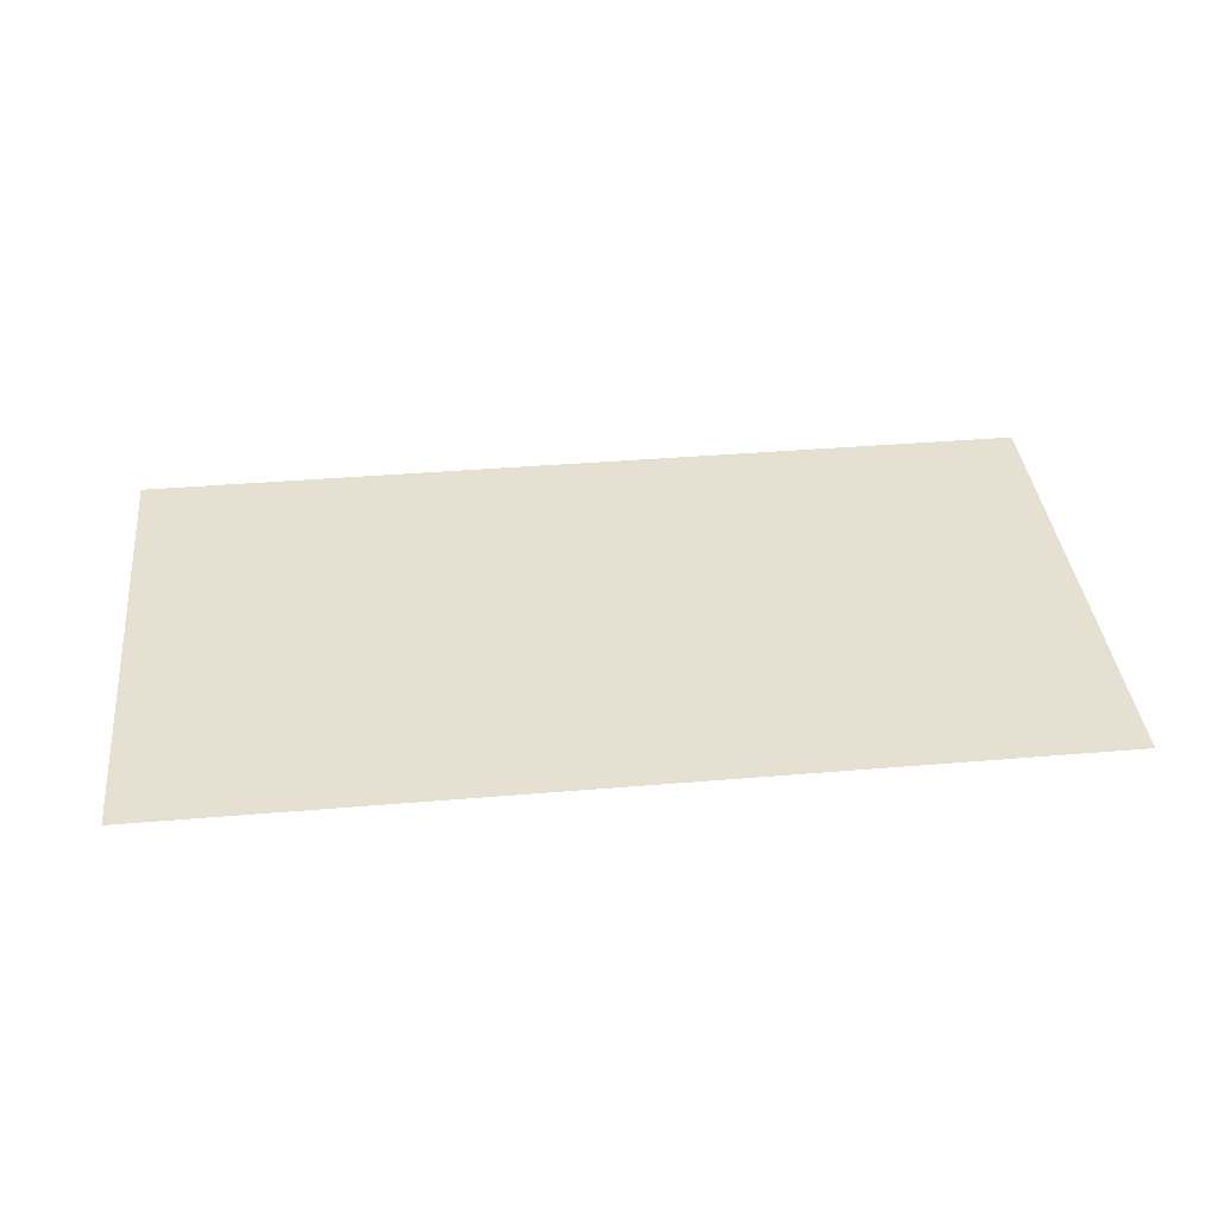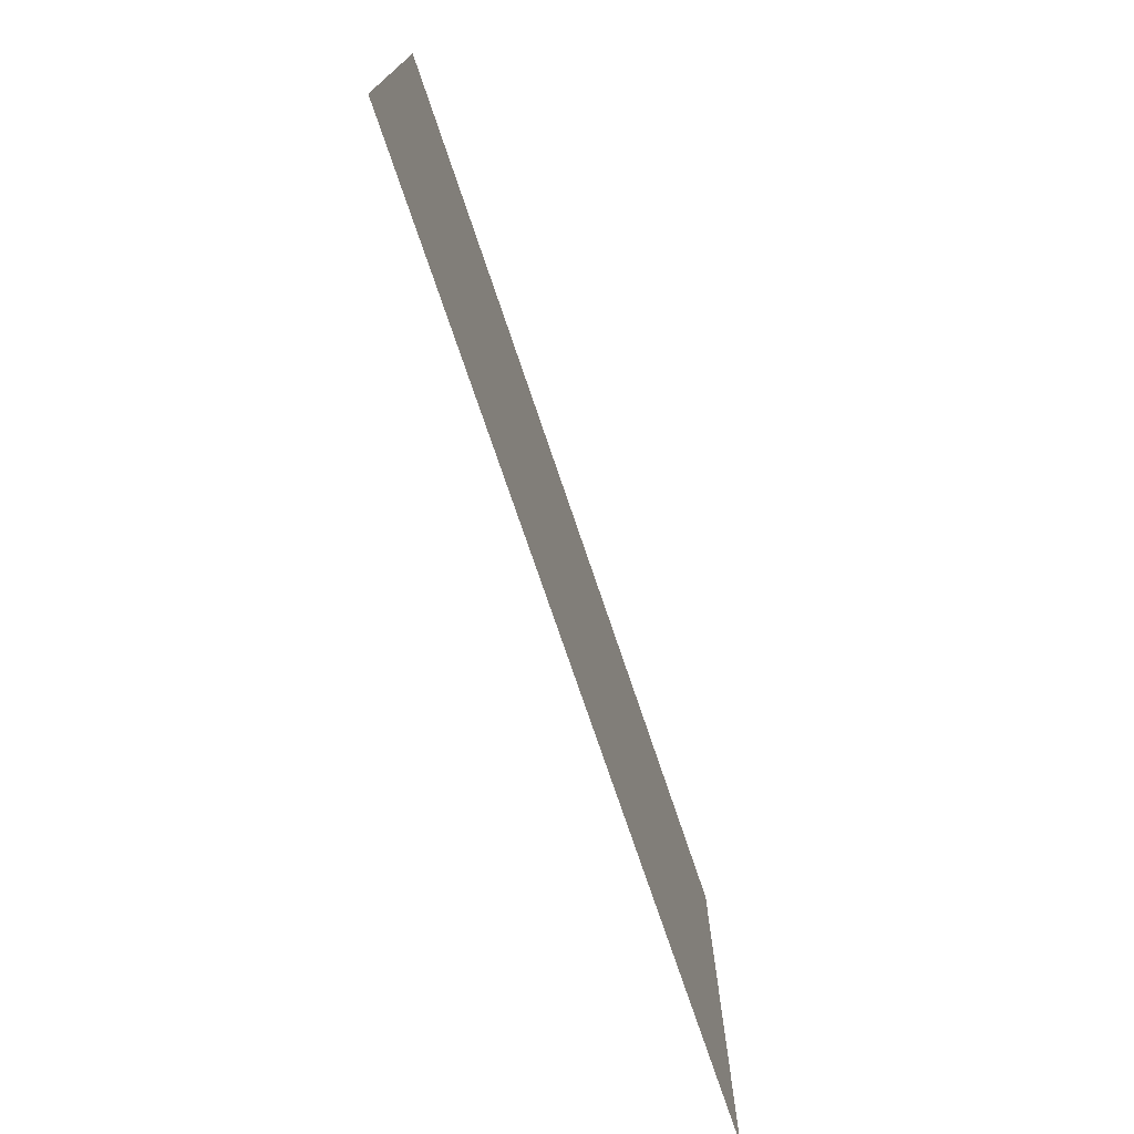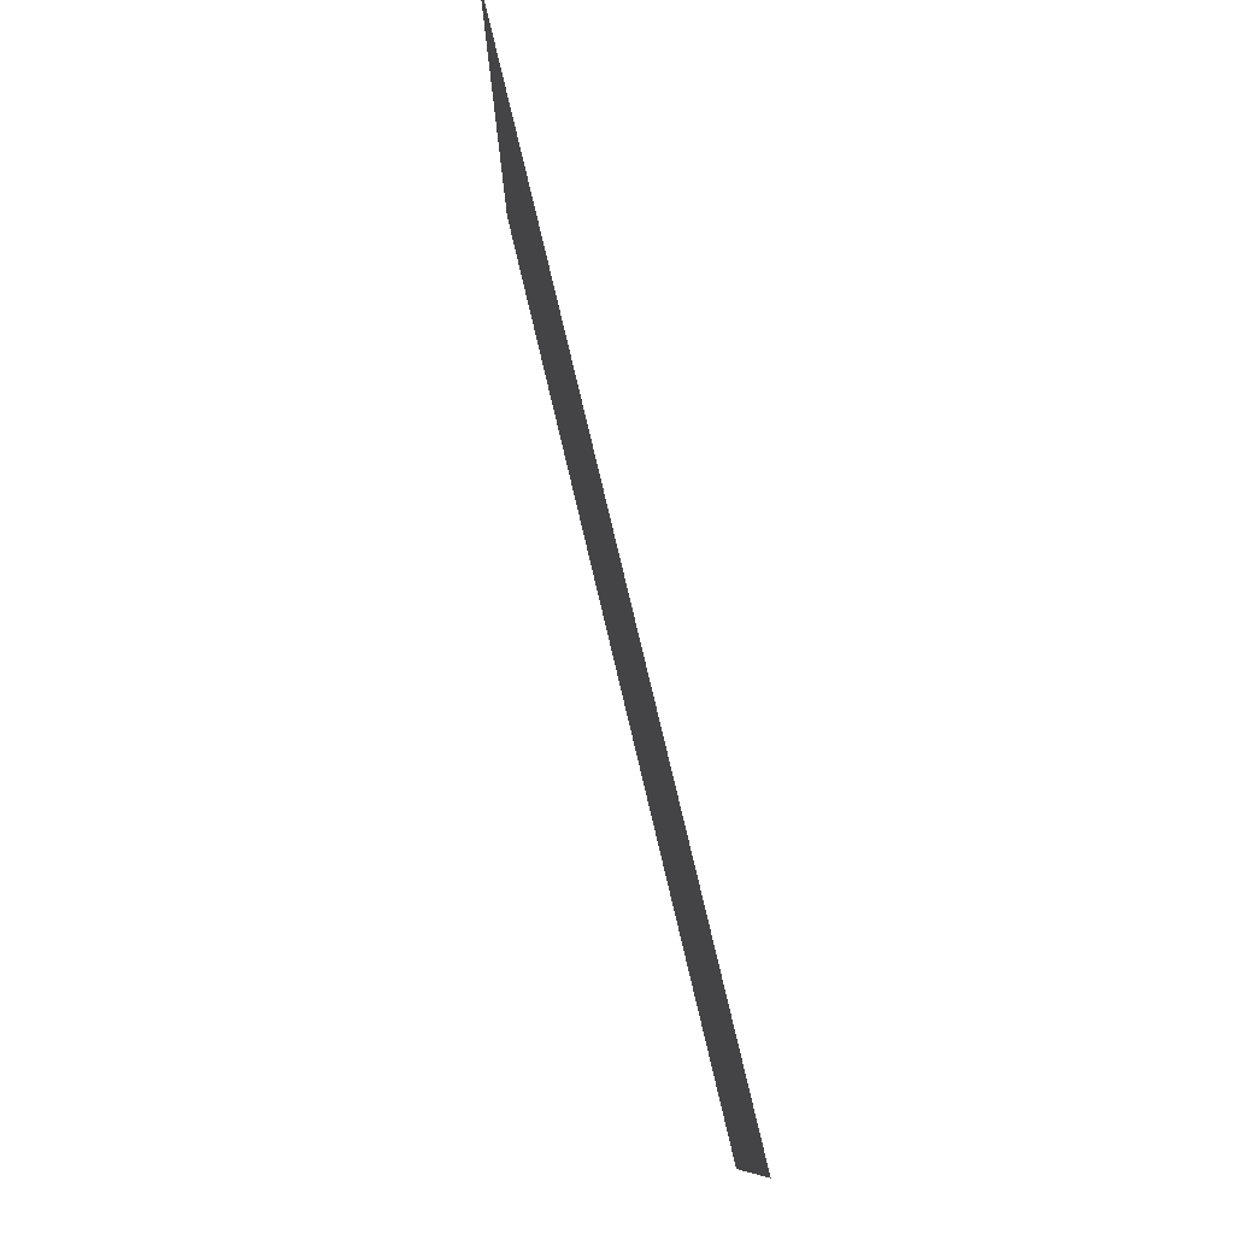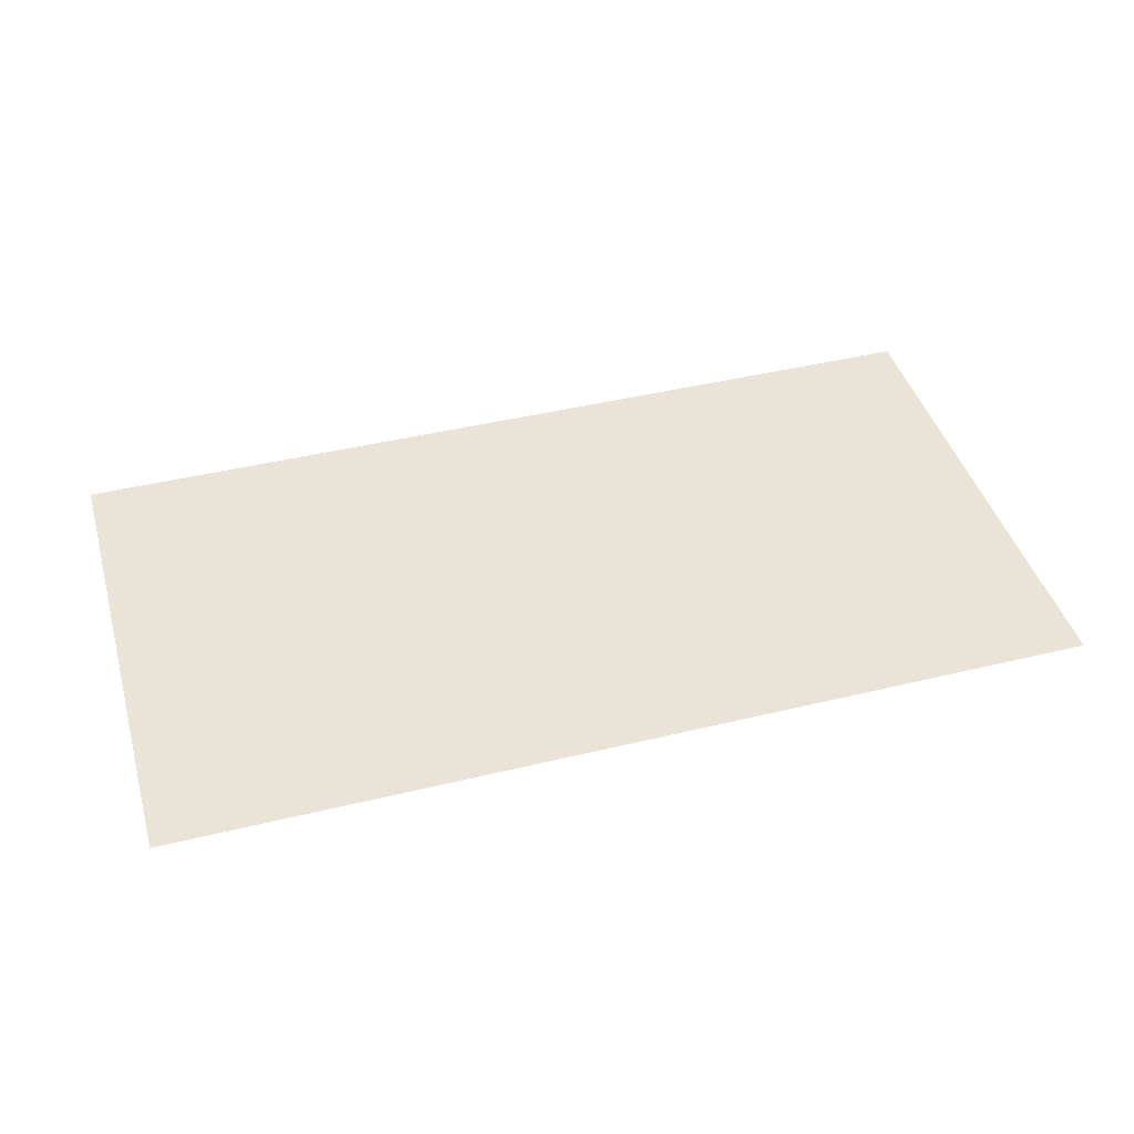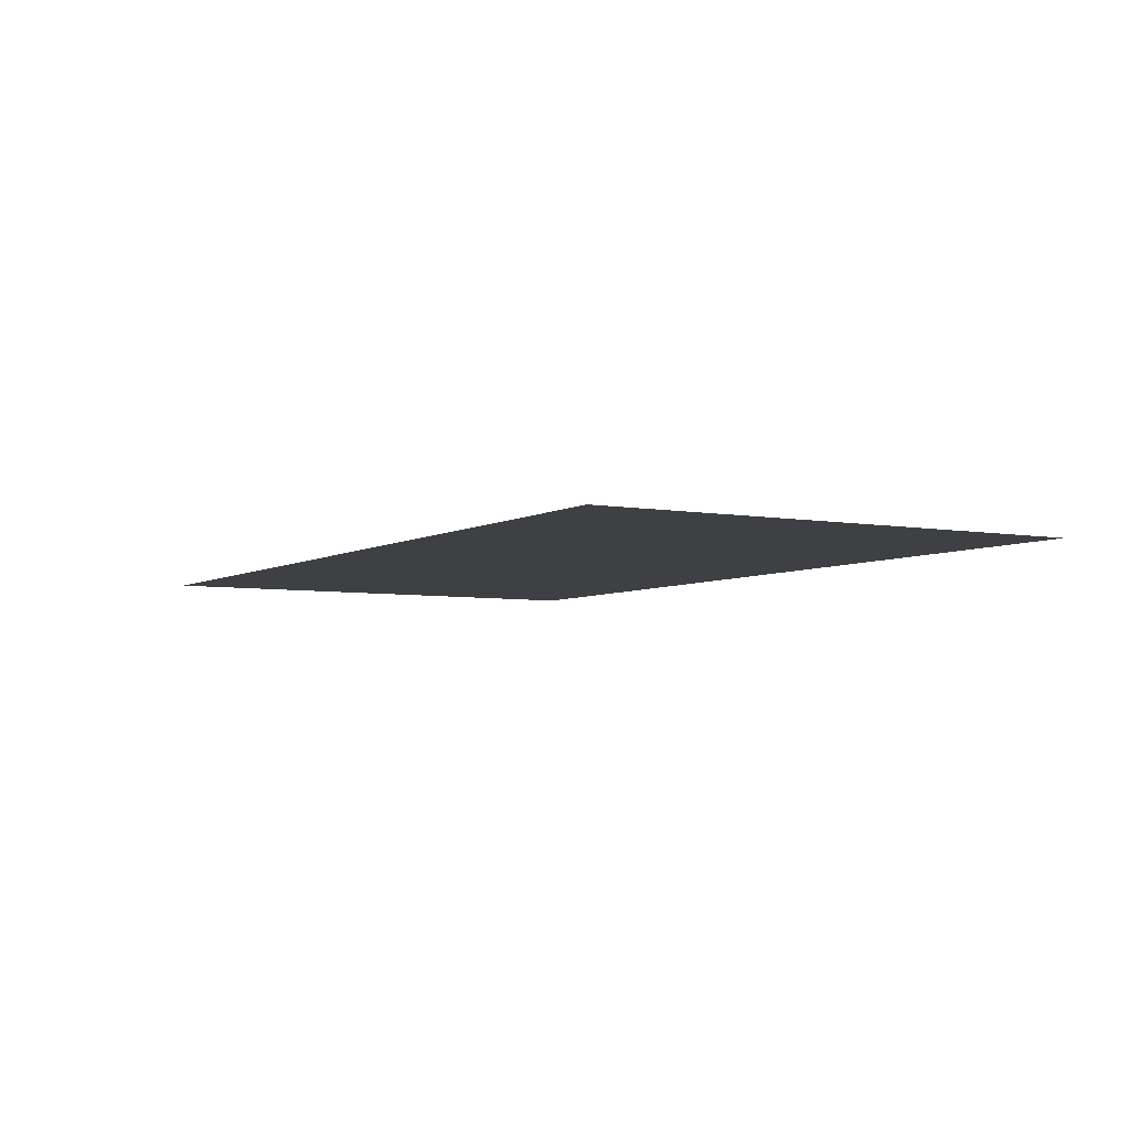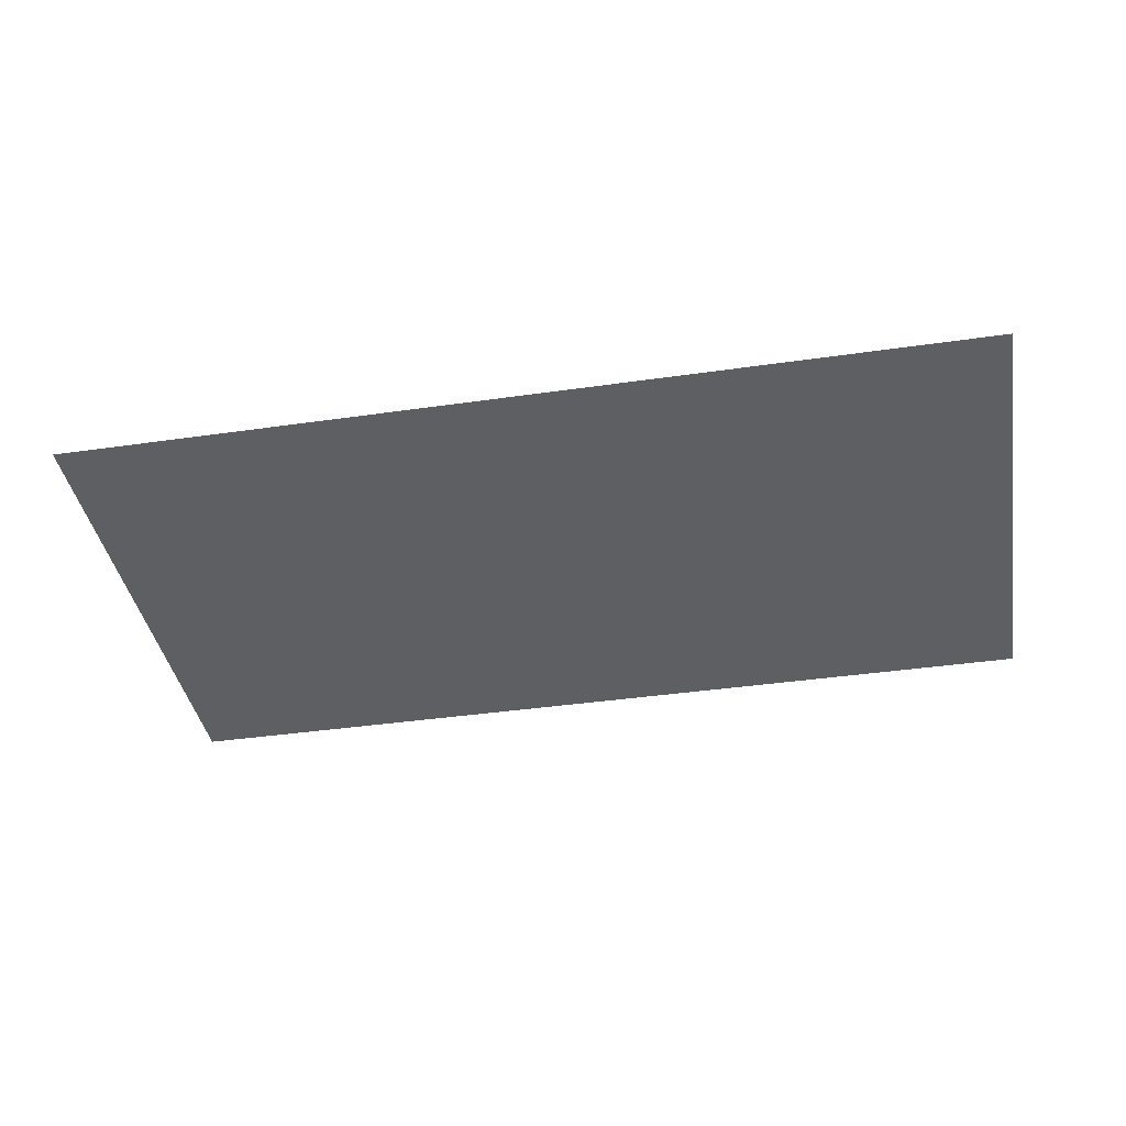
<metadata>
{"format":"obj","ext":"obj","renderer":"f3d","projection":"perspective","resolution":1024,"background":"white","views":[{"elev":38.3,"azim":-6.1,"up":"+Z"},{"elev":-73.8,"azim":108.6,"up":"+Y"},{"elev":78.0,"azim":76.7,"up":"+Y"},{"elev":43.4,"azim":-16.0,"up":"+Z"},{"elev":-5.1,"azim":59.7,"up":"+Z"},{"elev":-39.8,"azim":-169.9,"up":"+Z"}]}
</metadata>
<code>
v 4390 -12.8 -2765
v 4083 -12.8 -2765
v 4083 153.6 -2765
v 4390 -12.8 -2765
v 4083 153.6 -2765
v 4390 153.6 -2765
f 1 2 3
f 4 5 6

</code>
